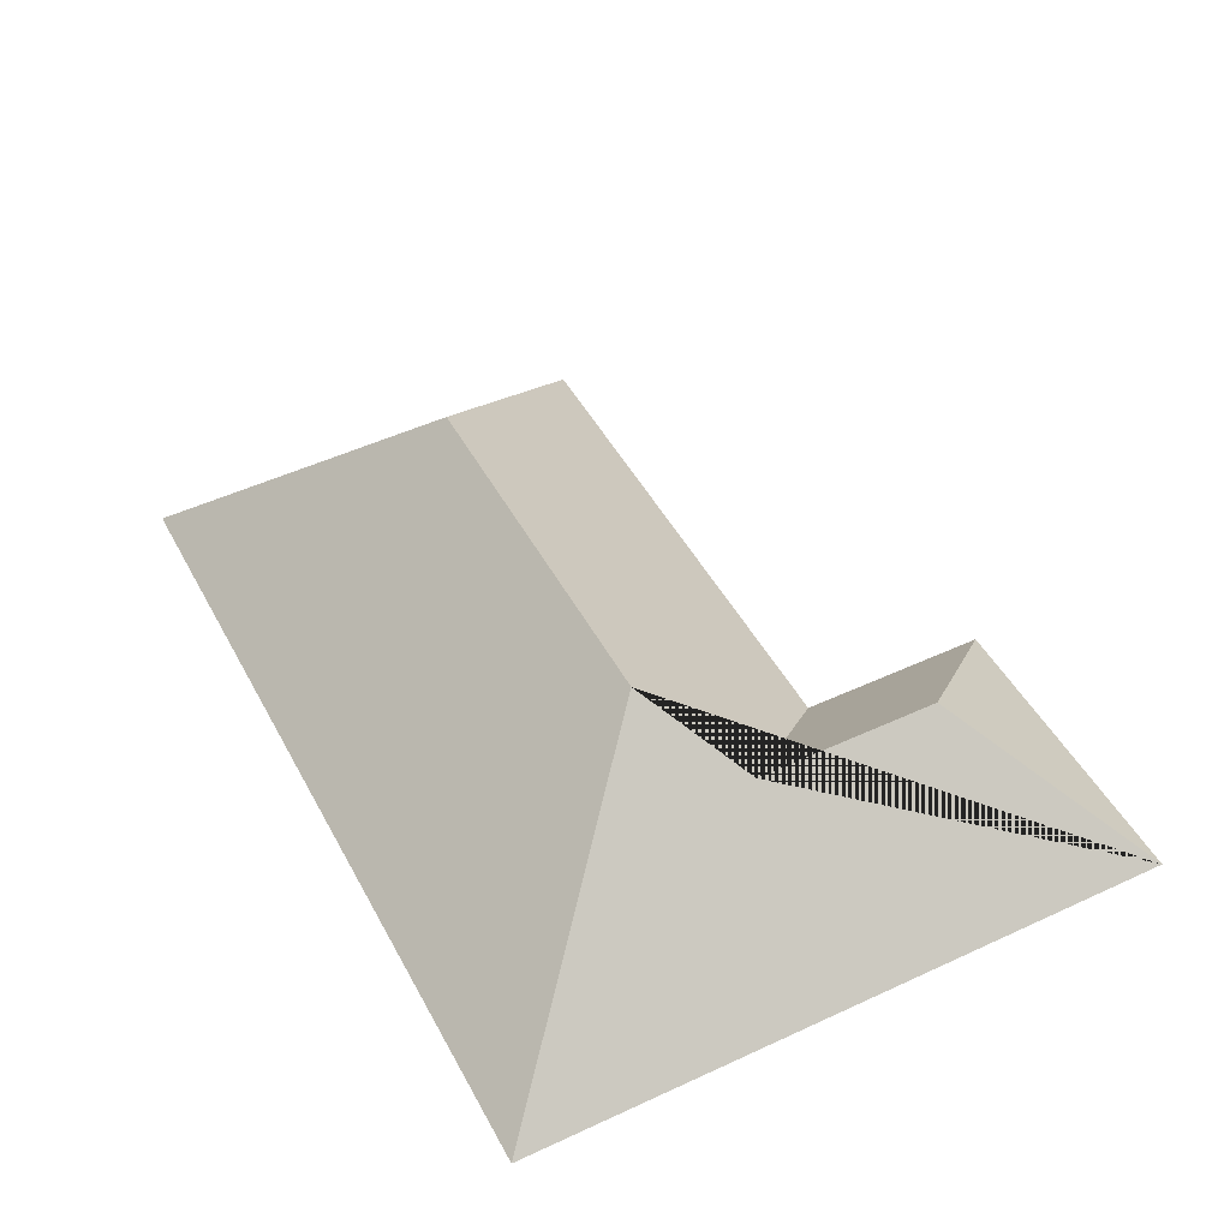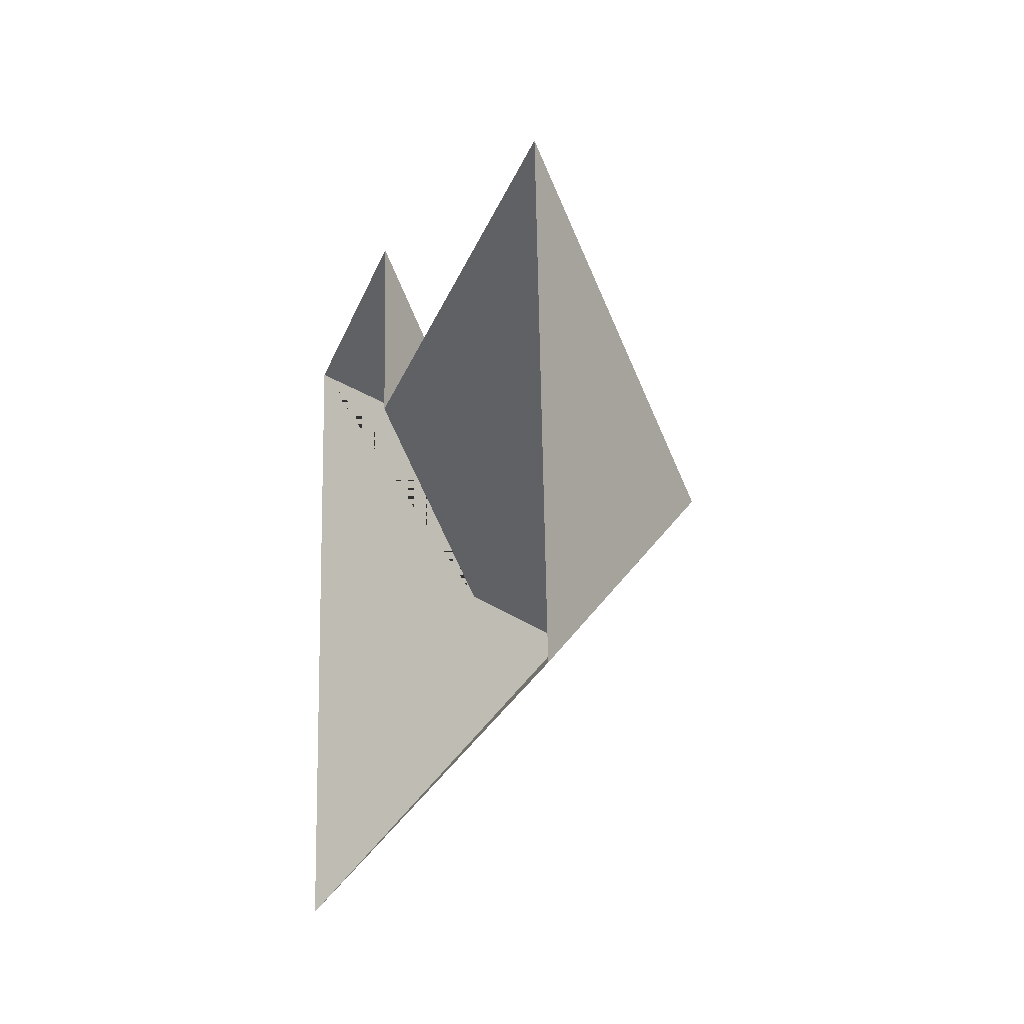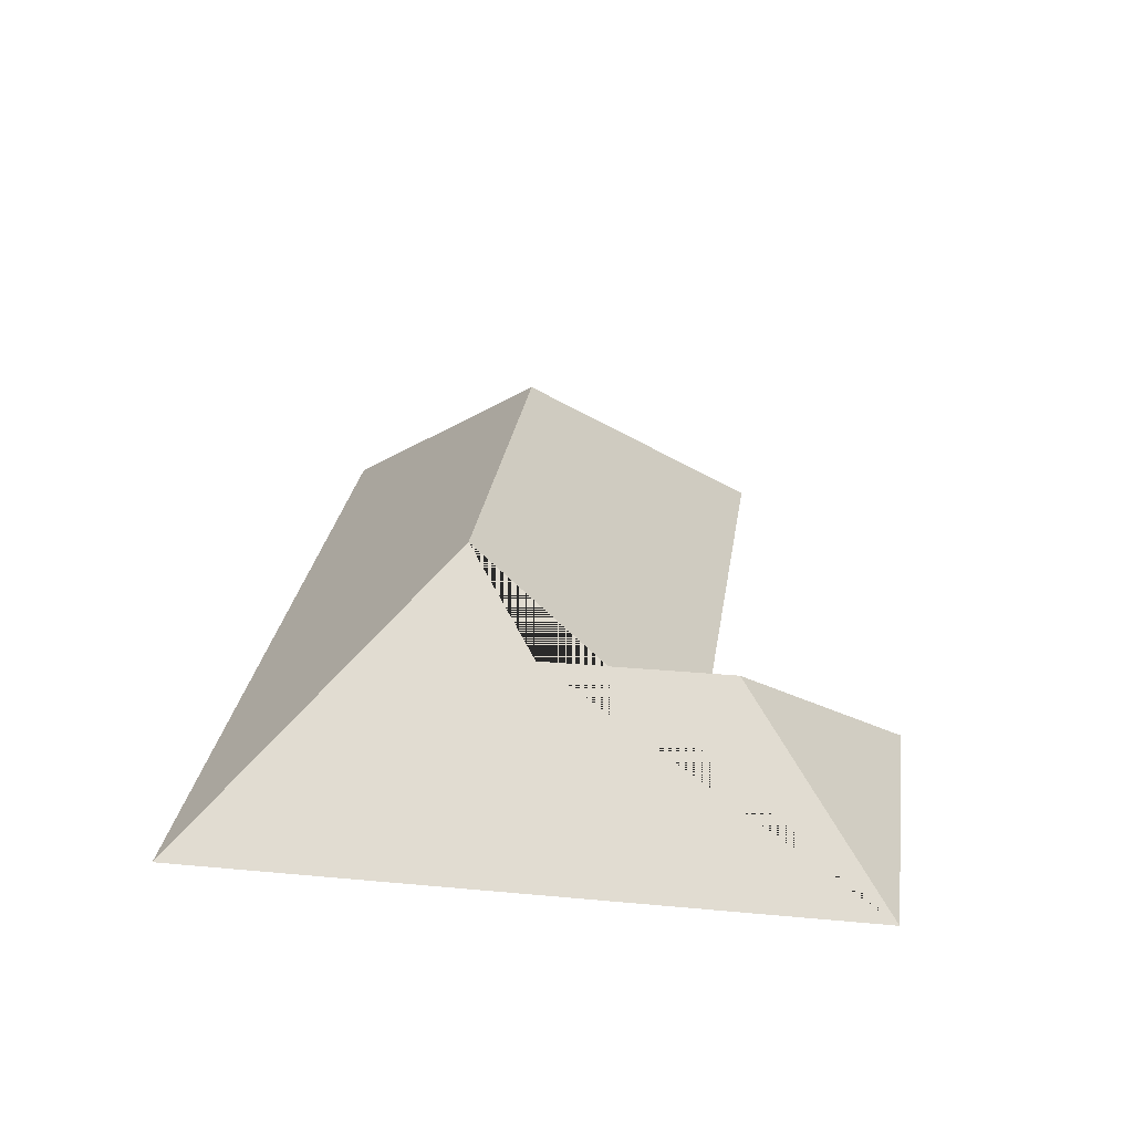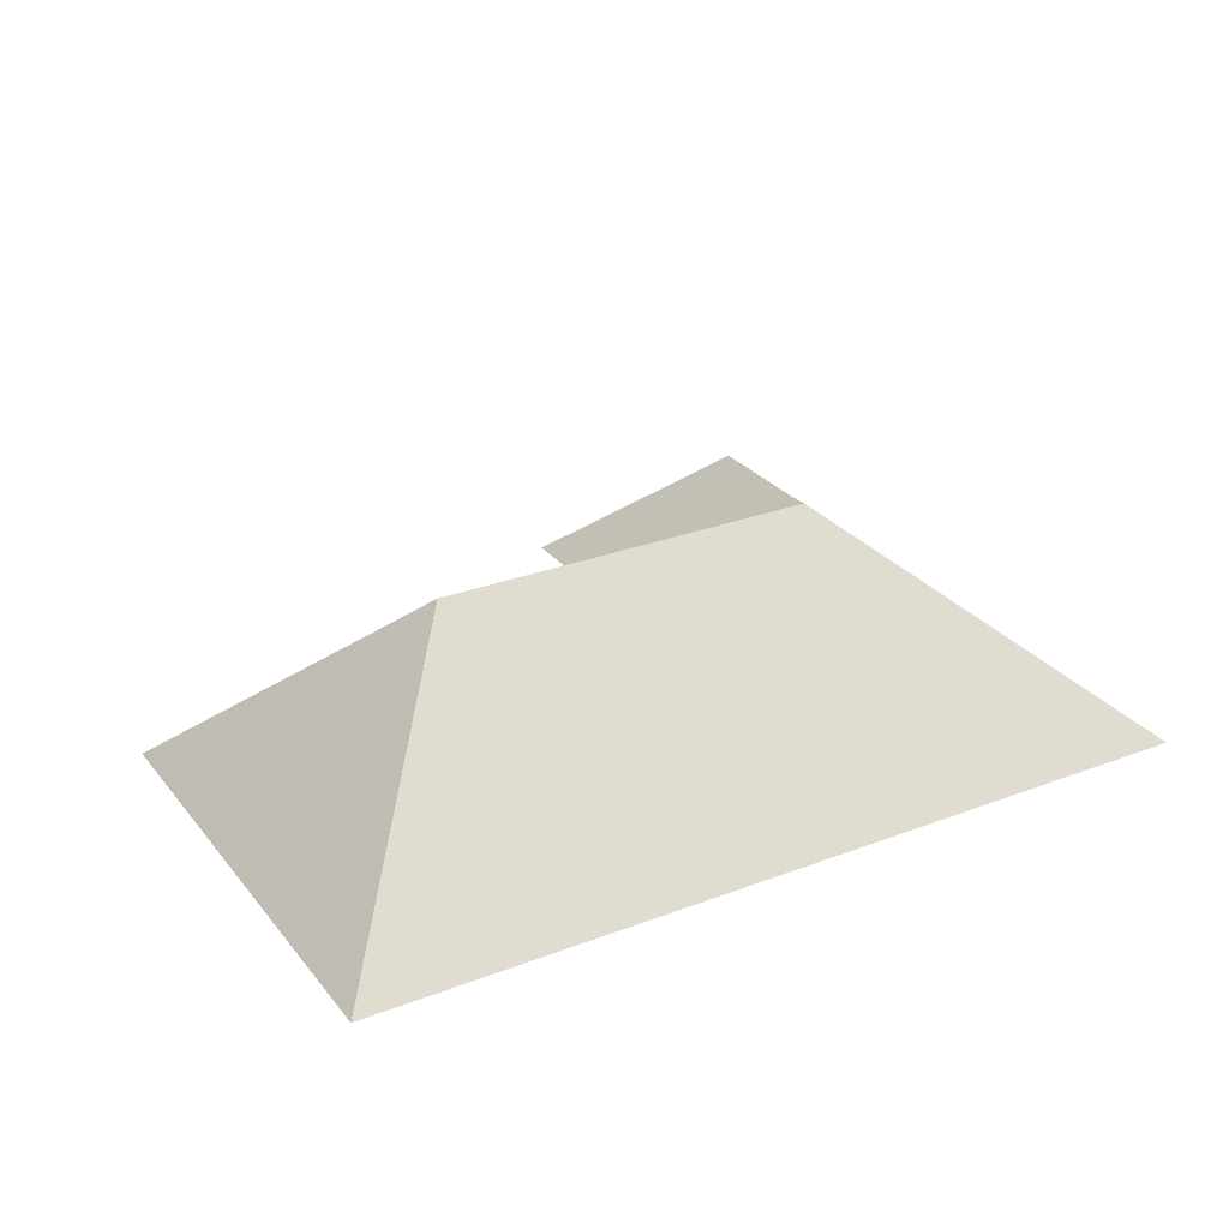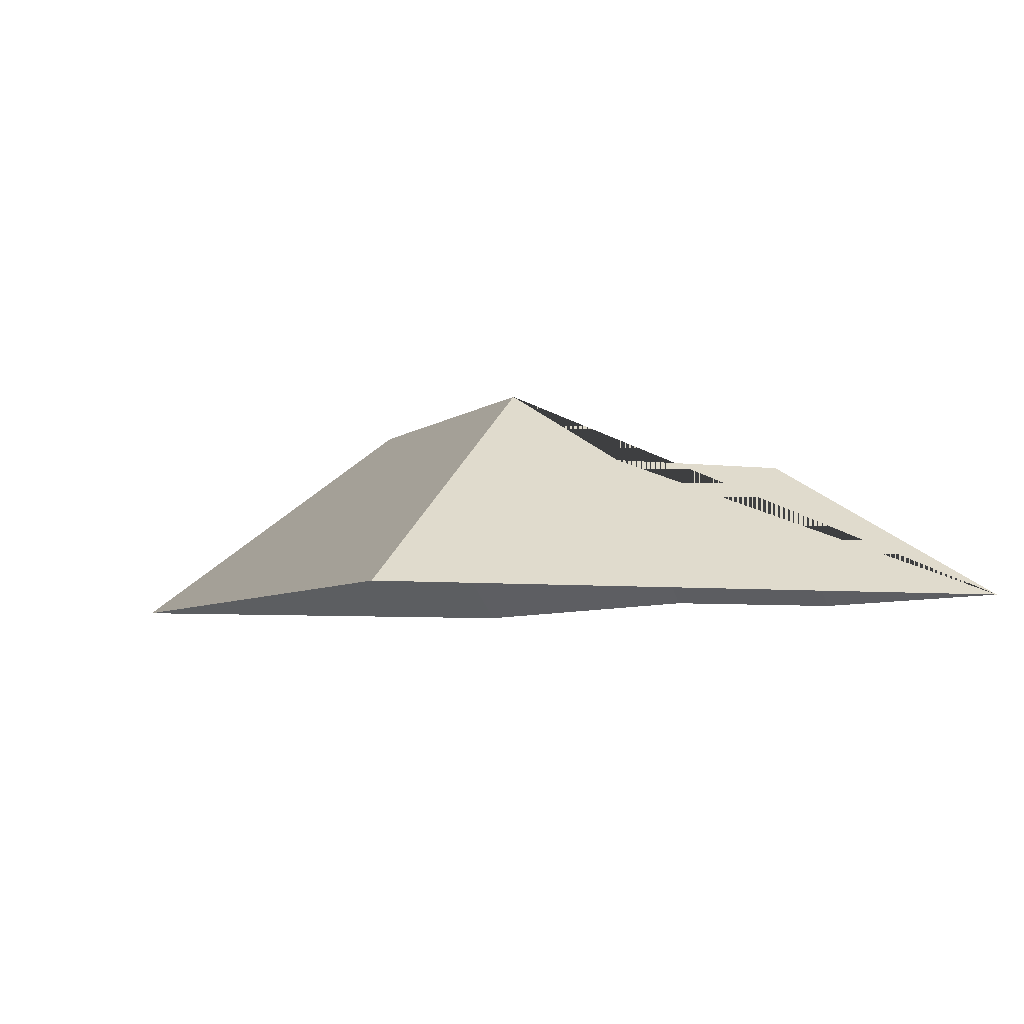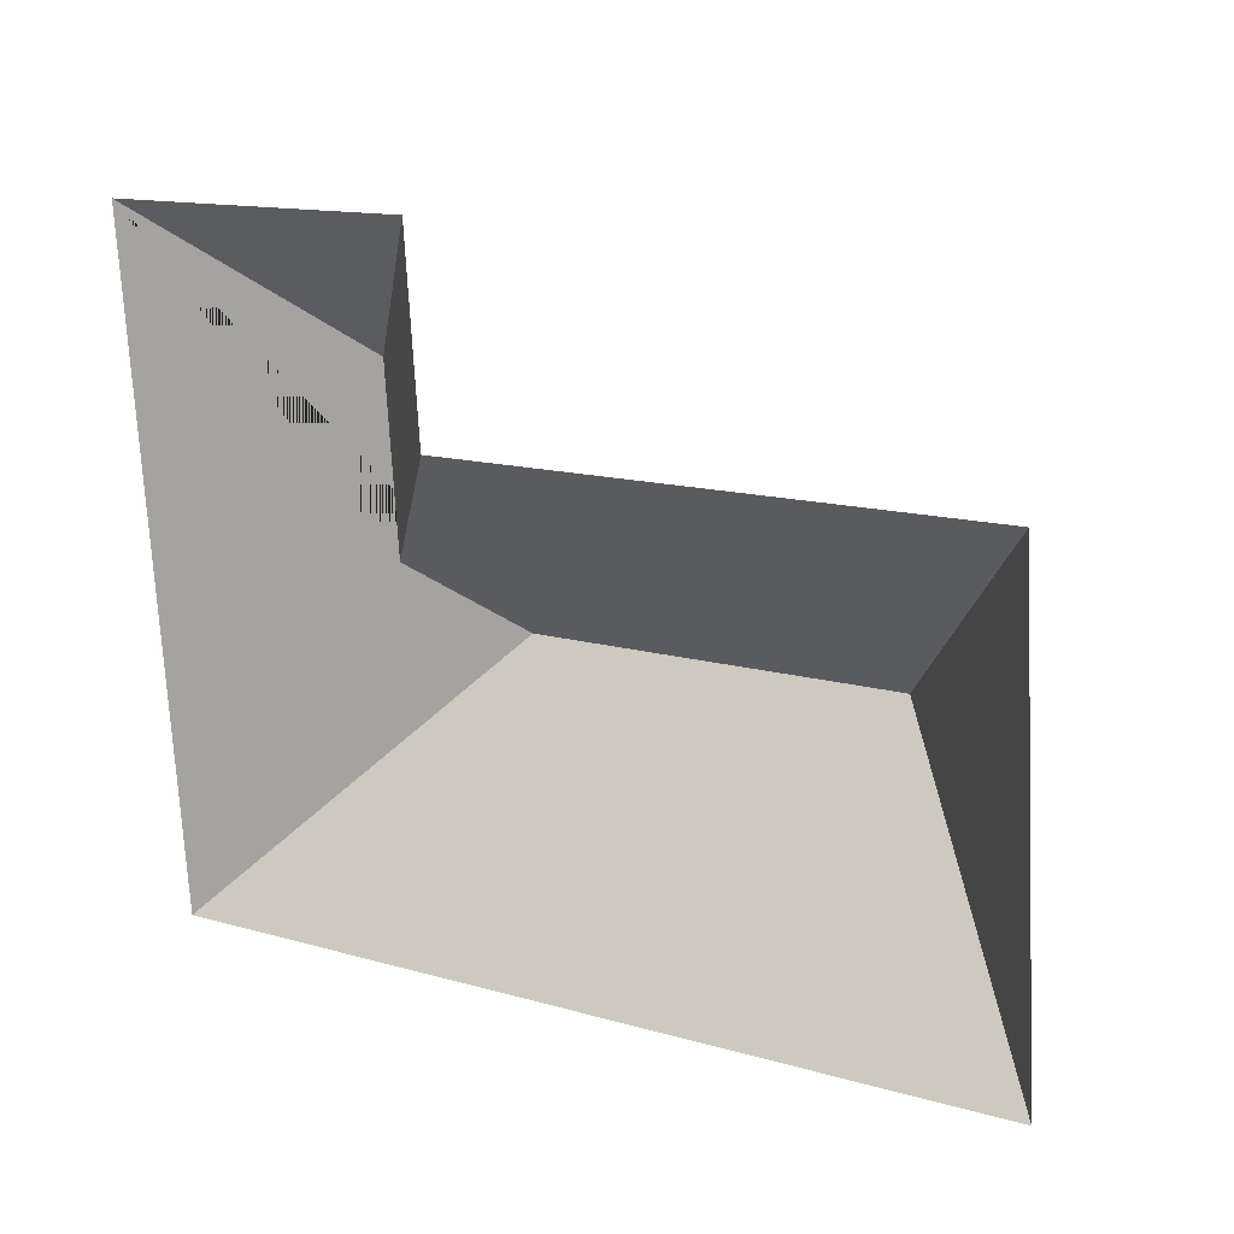
<metadata>
{"format":"obj","ext":"obj","renderer":"f3d","projection":"perspective","resolution":1024,"background":"white","views":[{"elev":48.0,"azim":-121.0,"up":"+Y"},{"elev":-20.0,"azim":73.1,"up":"+Z"},{"elev":27.4,"azim":-85.5,"up":"+Y"},{"elev":27.9,"azim":146.1,"up":"+Y"},{"elev":-5.1,"azim":-117.0,"up":"+Y"},{"elev":20.0,"azim":33.2,"up":"+Z"}]}
</metadata>
<code>
o CG10_500_035062_0043_roof
v 307.3 75 -220.2
v 27.61 75 -237.8
v 107.4 145 -151.2
v 233.9 145 -143.2
v 76.47 120.9 -127.4
v 120.7 75 -75.75
v 297.5 75 -64.6
v 72.56 120.9 -65.4
v 13.71 75 -18
v 116.6 75 -11.51
v 307.3 0 -220.2
v 27.61 0 -237.8
v 13.71 0 -18
v 116.6 0 -11.51
v 120.7 0 -75.75
v 297.5 0 -64.6
f 8 10 6 5
f 6 7 4 3 5
f 2 1 4 3
f 1 7 4
f 9 2 3 5 8
f 10 9 8

</code>
